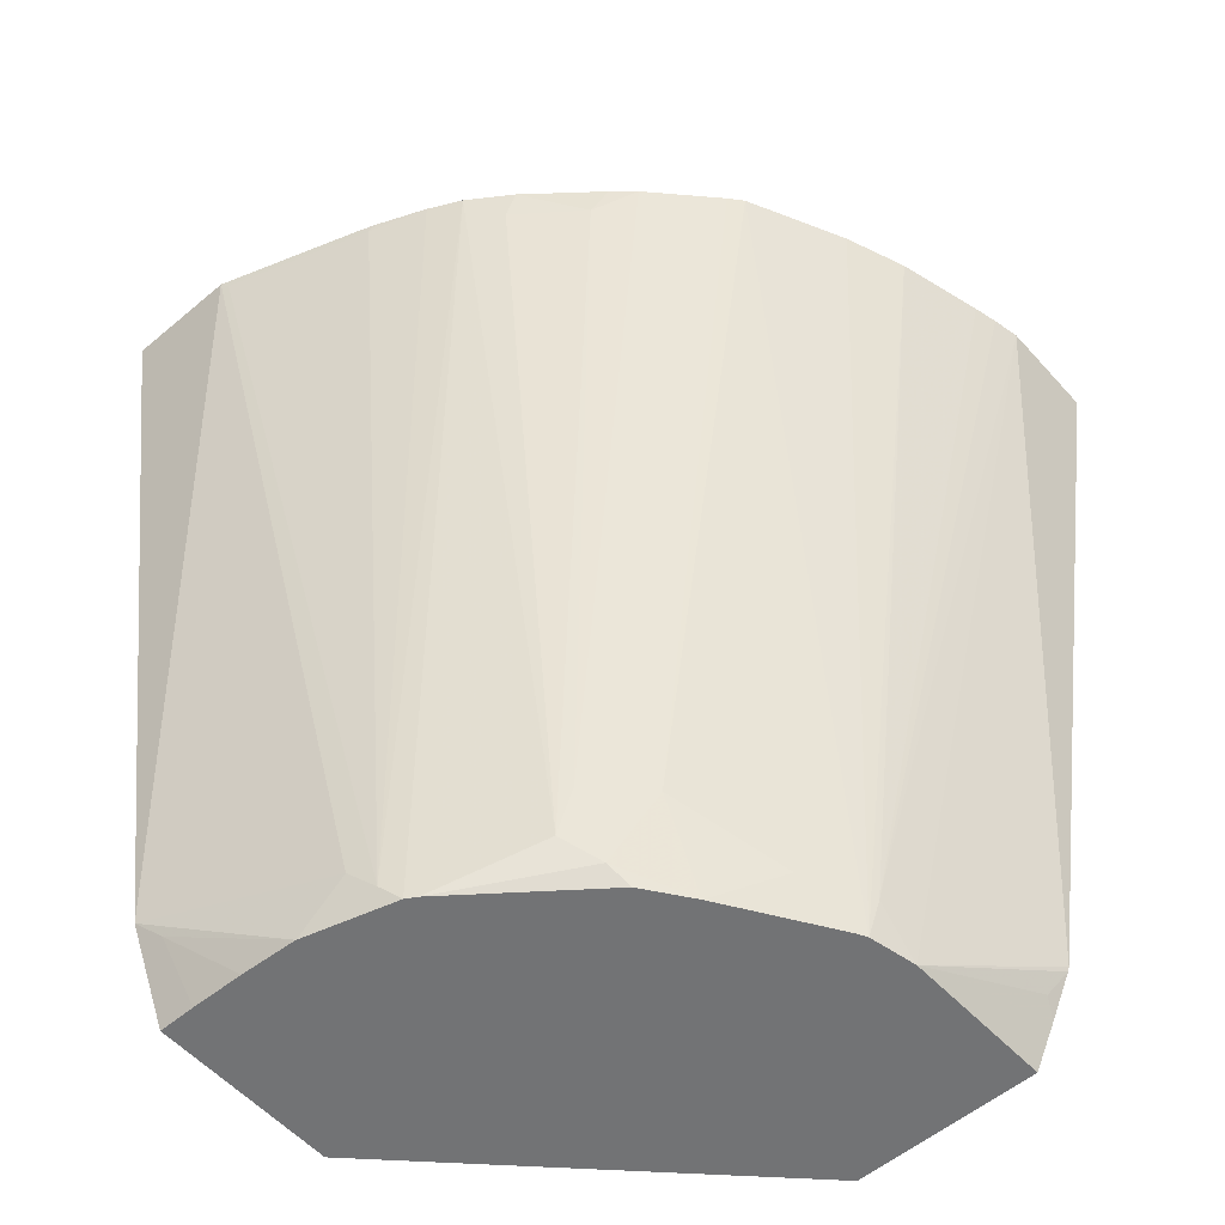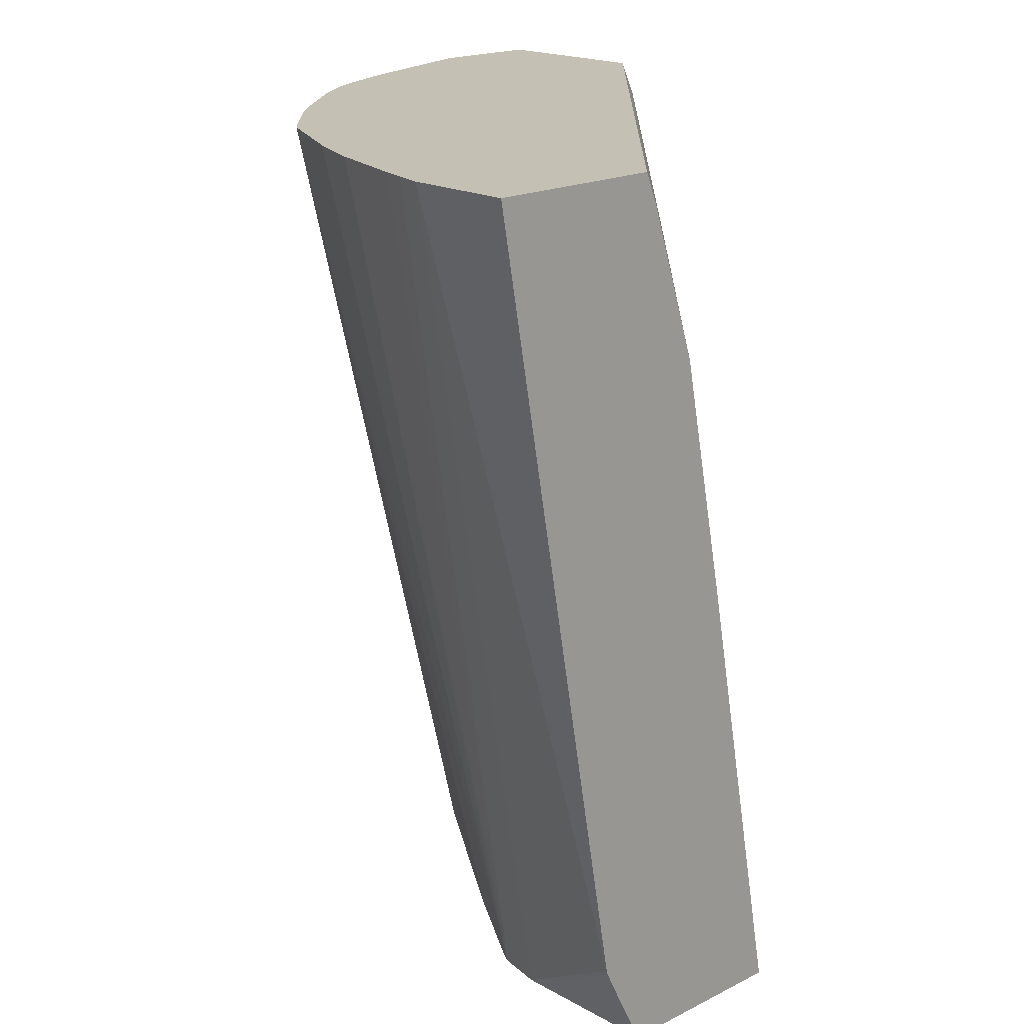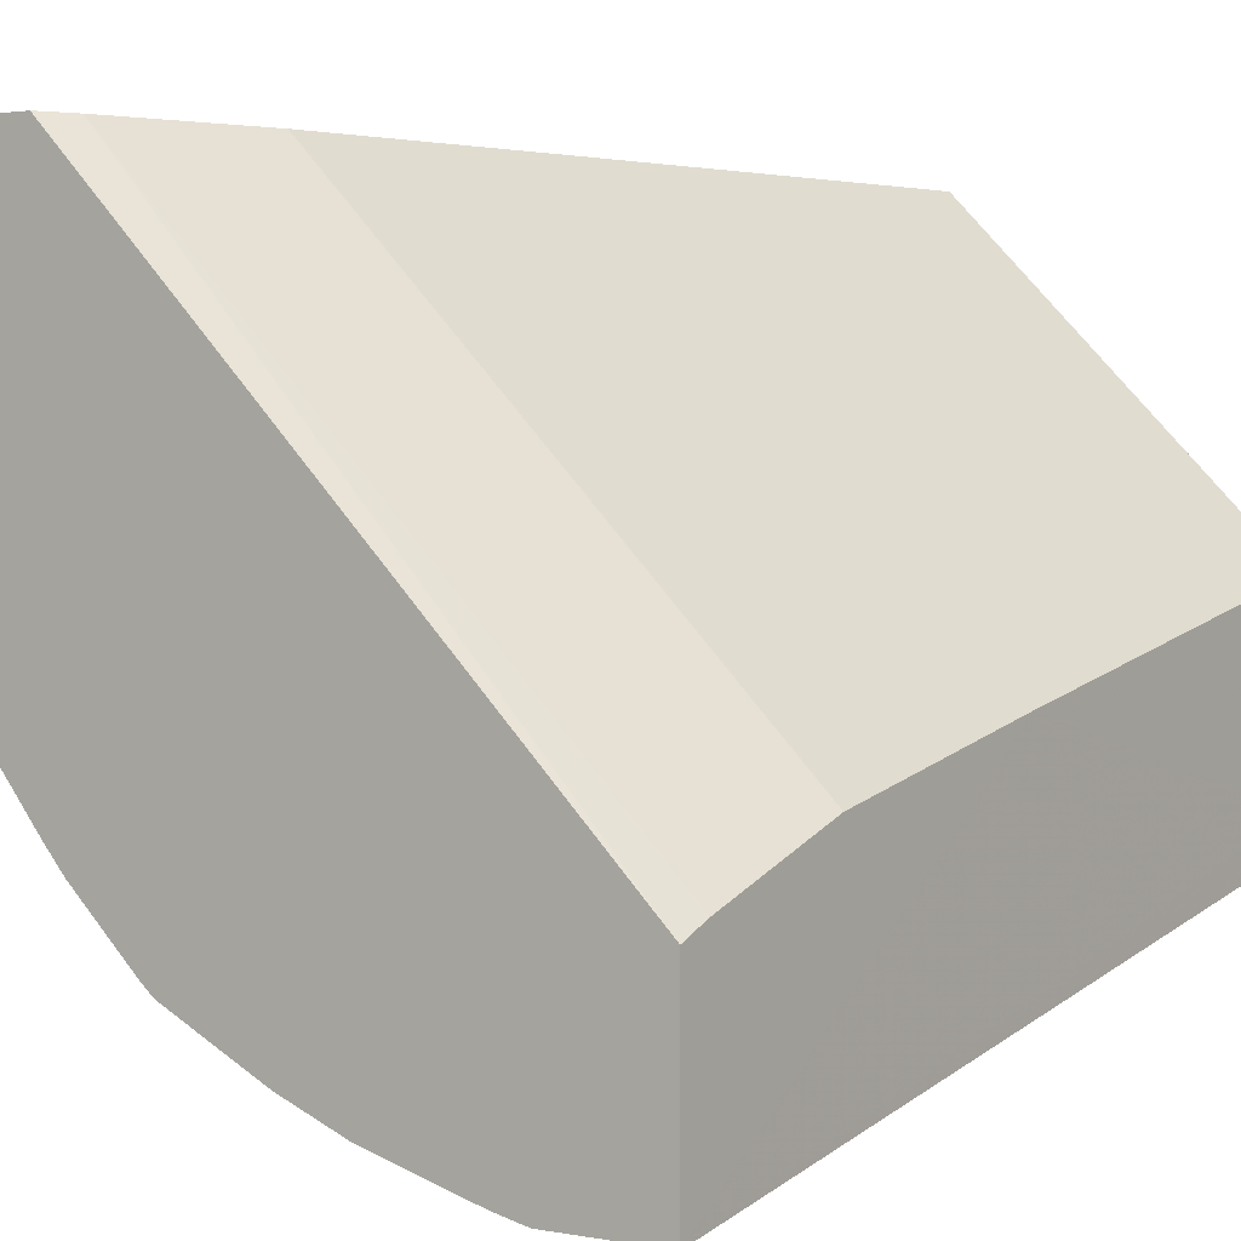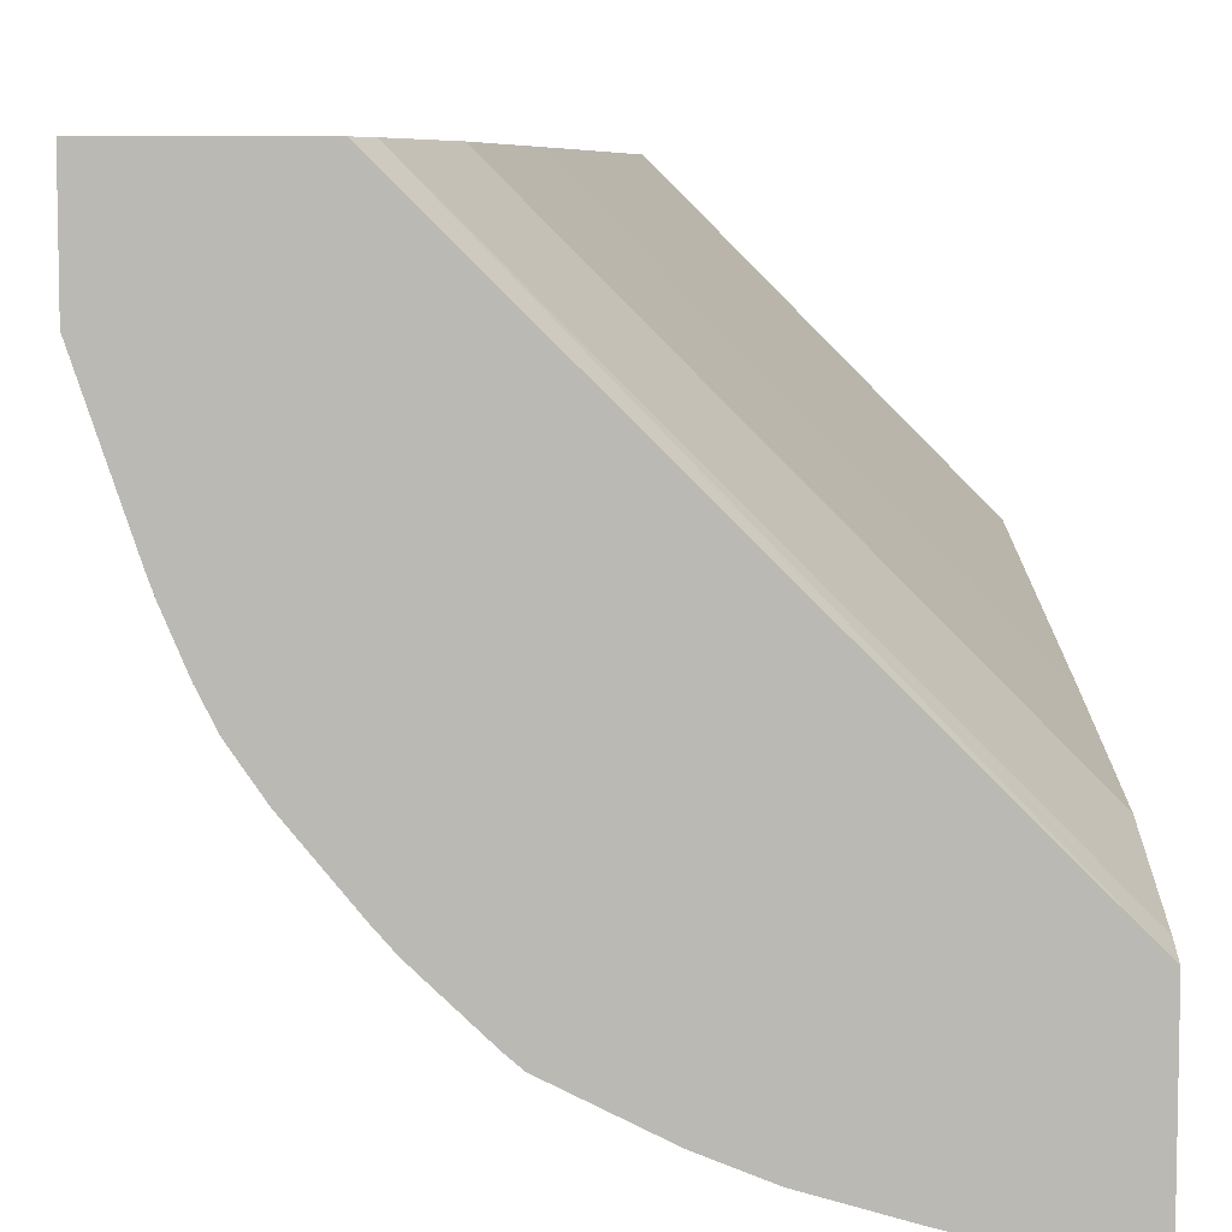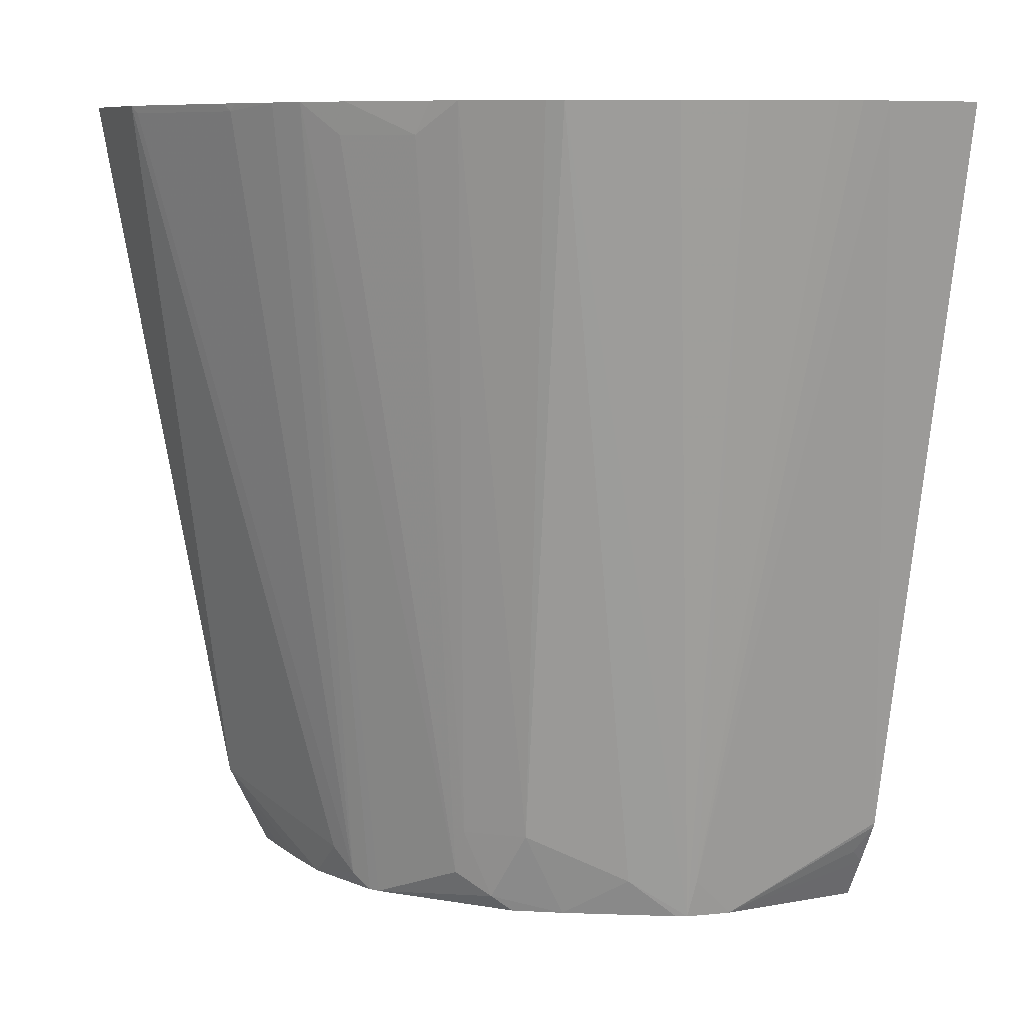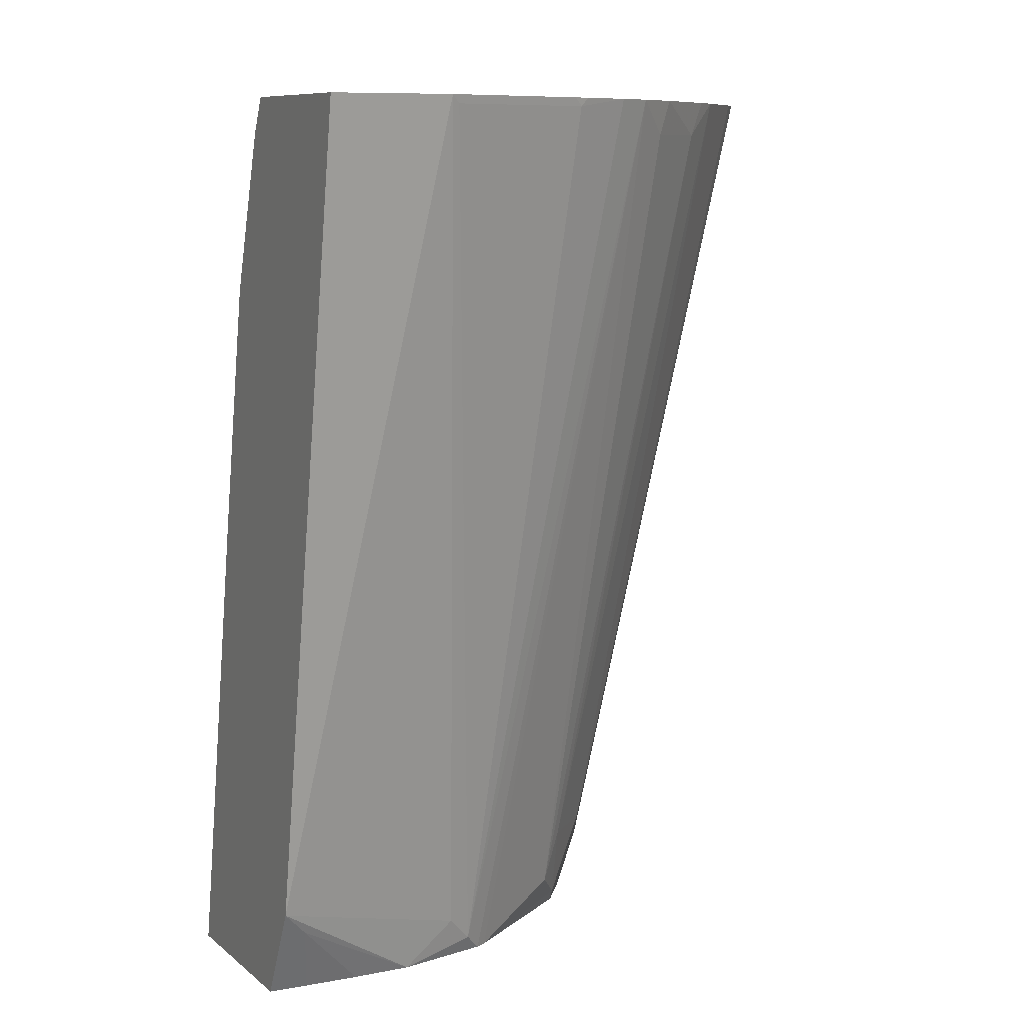
<metadata>
{"format":"obj","ext":"obj","renderer":"f3d","projection":"perspective","resolution":1024,"background":"white","views":[{"elev":-55.9,"azim":131.3,"up":"+Y"},{"elev":18.4,"azim":-134.0,"up":"+Y"},{"elev":2.1,"azim":-145.3,"up":"+Z"},{"elev":7.0,"azim":179.0,"up":"+Z"},{"elev":8.7,"azim":152.6,"up":"+Y"},{"elev":8.6,"azim":63.7,"up":"+Y"}]}
</metadata>
<code>
v 0.0006751 -0.5697 -0.2882
v 0.0006751 -0.5697 -0.2139
v 0.2882 -0.5697 -9.843e-05
v 0.2152 -0.5697 -9.843e-05
v 0.2292 -0.8961 -7.023e-05
v 0.1316 -0.9344 -7.023e-05
v 0.2084 -0.5835 -9.843e-05
v 0.0006751 -0.5827 -0.2086
v 0.1875 -0.6461 -9.843e-05
v 0.0006751 -0.646 -0.1875
v 0.0006751 -0.7502 -0.1667
v 0.1667 -0.7502 -9.843e-05
v 0.0006974 -0.9344 -0.1316
v 0.0006974 -0.9344 -0.2096
v 0.0006974 -0.9162 -0.2191
v 0.06582 -0.9344 -0.2084
v 0.006961 -0.9099 -0.2223
v 0.0006974 -0.8974 -0.2285
v 0.0006974 -0.8953 -0.2292
v 0.04523 -0.5697 -0.2882
v 0.08336 -0.9169 -0.2084
v 0.08555 -0.9344 -0.204
v 0.1034 -0.5697 -0.2725
v 0.0669 -0.5697 -0.283
v 0.05674 -0.5697 -0.2856
v 0.2037 -0.5697 -0.2107
v 0.1711 -0.5697 -0.2413
v 0.1294 -0.5697 -0.2621
v 0.1111 -0.9169 -0.1945
v 0.09009 -0.9344 -0.2015
v 0.1337 -0.9344 -0.1734
v 0.1528 -0.896 -0.1736
v 0.1615 -0.9273 -0.1563
v 0.1526 -0.9344 -0.1598
v 0.21 -0.9344 -0.01591
v 0.21 -0.9344 -7.023e-05
v 0.224 -0.9064 -0.01043
v 0.2084 -0.9344 -0.06252
v 0.2084 -0.9169 -0.08335
v 0.2032 -0.9273 -0.09378
v 0.1978 -0.9344 -0.1009
v 0.2096 -0.9344 -0.0384
v 0.1952 -0.9344 -0.1053
v 0.249 -0.5697 -0.1529
v 0.2561 -0.5697 -0.1388
v 0.2657 -0.5731 -0.1146
v 0.2648 -0.5697 -0.118
v 0.2364 -0.5697 -0.1713
v 0.2119 -0.5697 -0.2013
v 0.2153 -0.5835 -0.1945
v 0.237 -0.5835 -0.1667
v 0.1745 -0.9169 -0.1458
v 0.1736 -0.896 -0.1528
v 0.1769 -0.5697 -0.2362
v 0.2882 -0.5697 -0.04875
v 0.2673 -0.5697 -0.1113
v 0.2865 -0.5731 -0.05211
f 44 40 41
f 45 40 44
f 45 46 40
f 45 47 46
f 48 26 44
f 44 26 47
f 49 26 48
f 49 50 26
f 44 41 43
f 49 48 50
f 45 44 47
f 43 41 34
f 38 41 40
f 42 35 41
f 37 36 35
f 37 35 42
f 38 37 42
f 38 42 41
f 38 40 39
f 38 39 5
f 9 6 7
f 38 5 37
f 37 5 36
f 48 51 50
f 41 35 34
f 48 44 51
f 56 46 47
f 44 43 52
f 36 5 6
f 13 14 6
f 26 1 3
f 40 46 57
f 55 3 5
f 39 55 5
f 39 40 55
f 55 40 57
f 55 57 46
f 56 55 46
f 56 47 55
f 55 47 3
f 47 26 3
f 43 34 33
f 29 27 32
f 54 32 27
f 54 27 26
f 54 26 32
f 53 33 32
f 53 32 26
f 50 53 26
f 50 51 52
f 50 52 53
f 53 52 33
f 52 43 33
f 44 52 51
f 36 6 35
f 31 34 22
f 34 6 14
f 18 16 17
f 18 17 15
f 15 17 16
f 15 16 14
f 15 14 1
f 11 1 14
f 11 14 13
f 11 13 6
f 12 11 6
f 12 6 9
f 12 9 10
f 18 19 16
f 12 10 11
f 10 2 1
f 8 10 9
f 8 9 7
f 8 7 2
f 4 2 7
f 4 7 6
f 4 6 5
f 4 5 3
f 4 3 2
f 2 3 1
f 35 6 34
f 11 10 1
f 18 1 19
f 8 2 10
f 20 19 1
f 18 15 1
f 16 22 14
f 22 34 14
f 31 33 34
f 31 32 33
f 31 29 32
f 30 31 22
f 30 22 29
f 29 22 27
f 28 27 22
f 28 22 23
f 28 23 27
f 30 29 31
f 23 1 26
f 20 16 19
f 27 23 26
f 21 16 20
f 21 22 16
f 21 23 22
f 25 24 21
f 21 24 23
f 25 20 24
f 25 21 20
f 24 20 23
f 20 1 23

</code>
